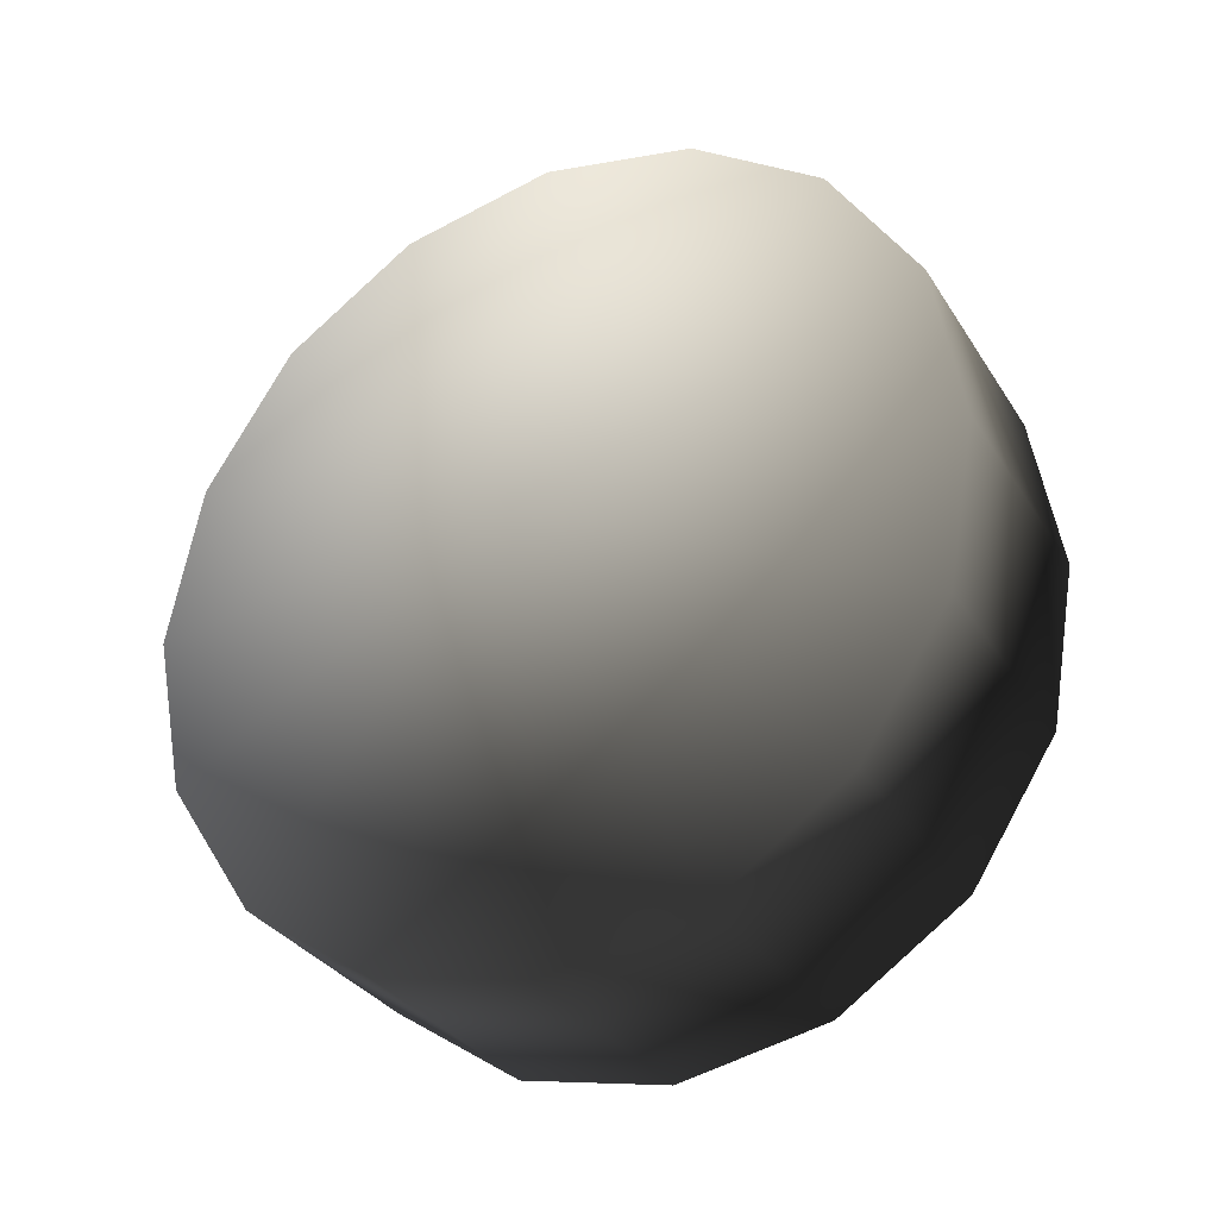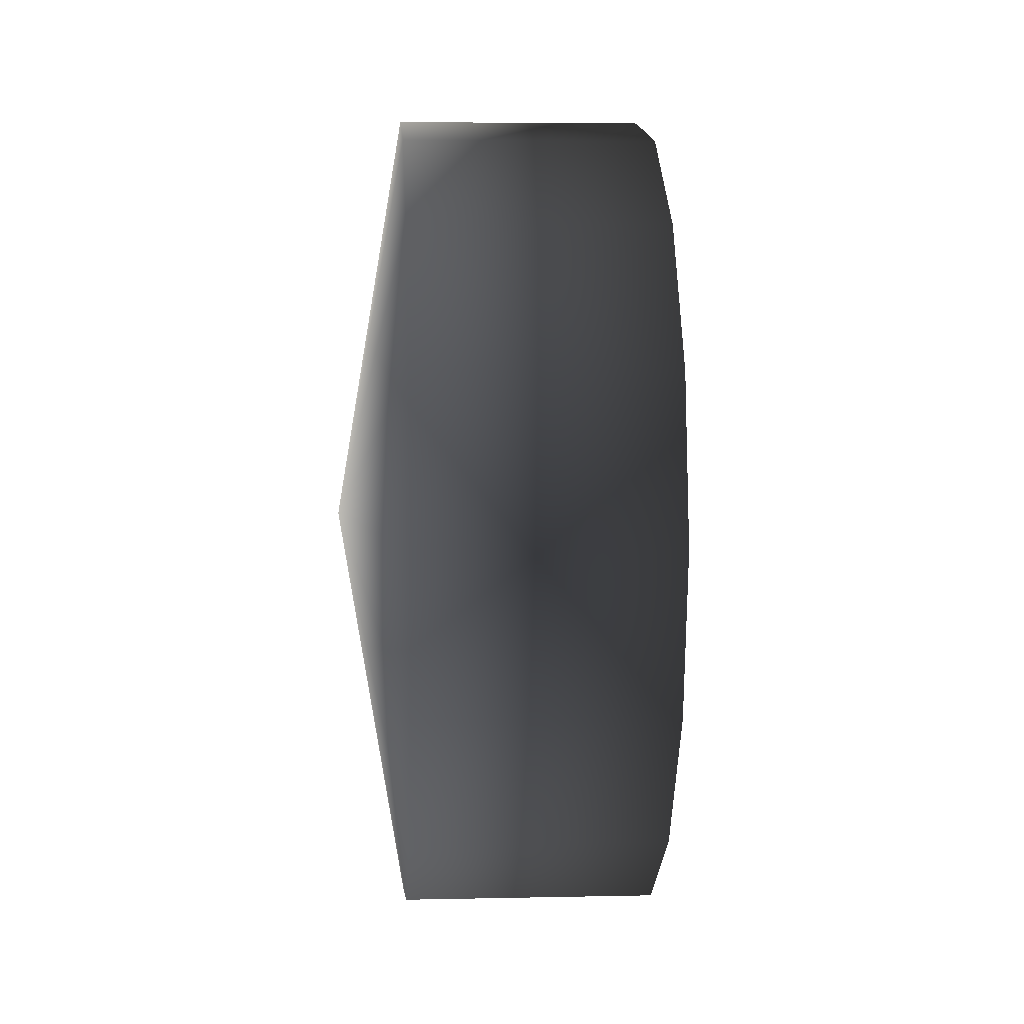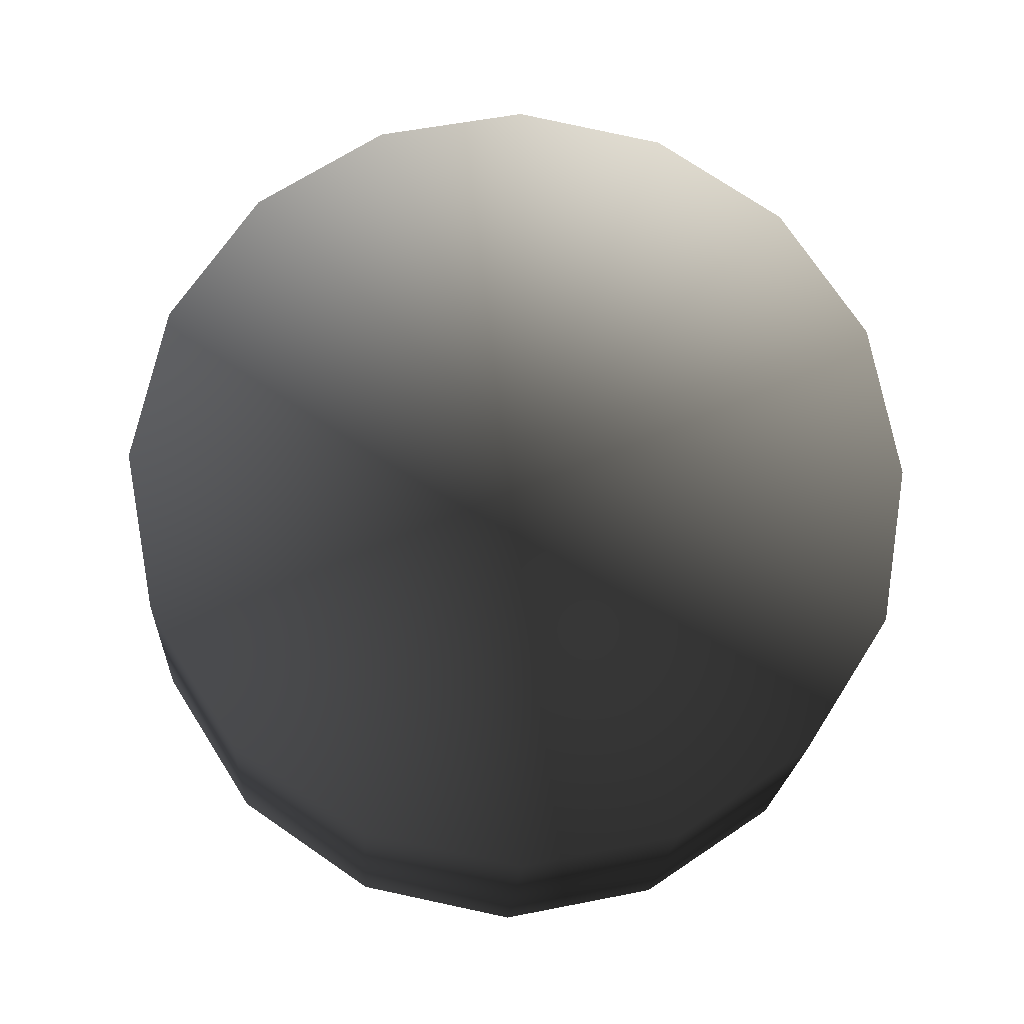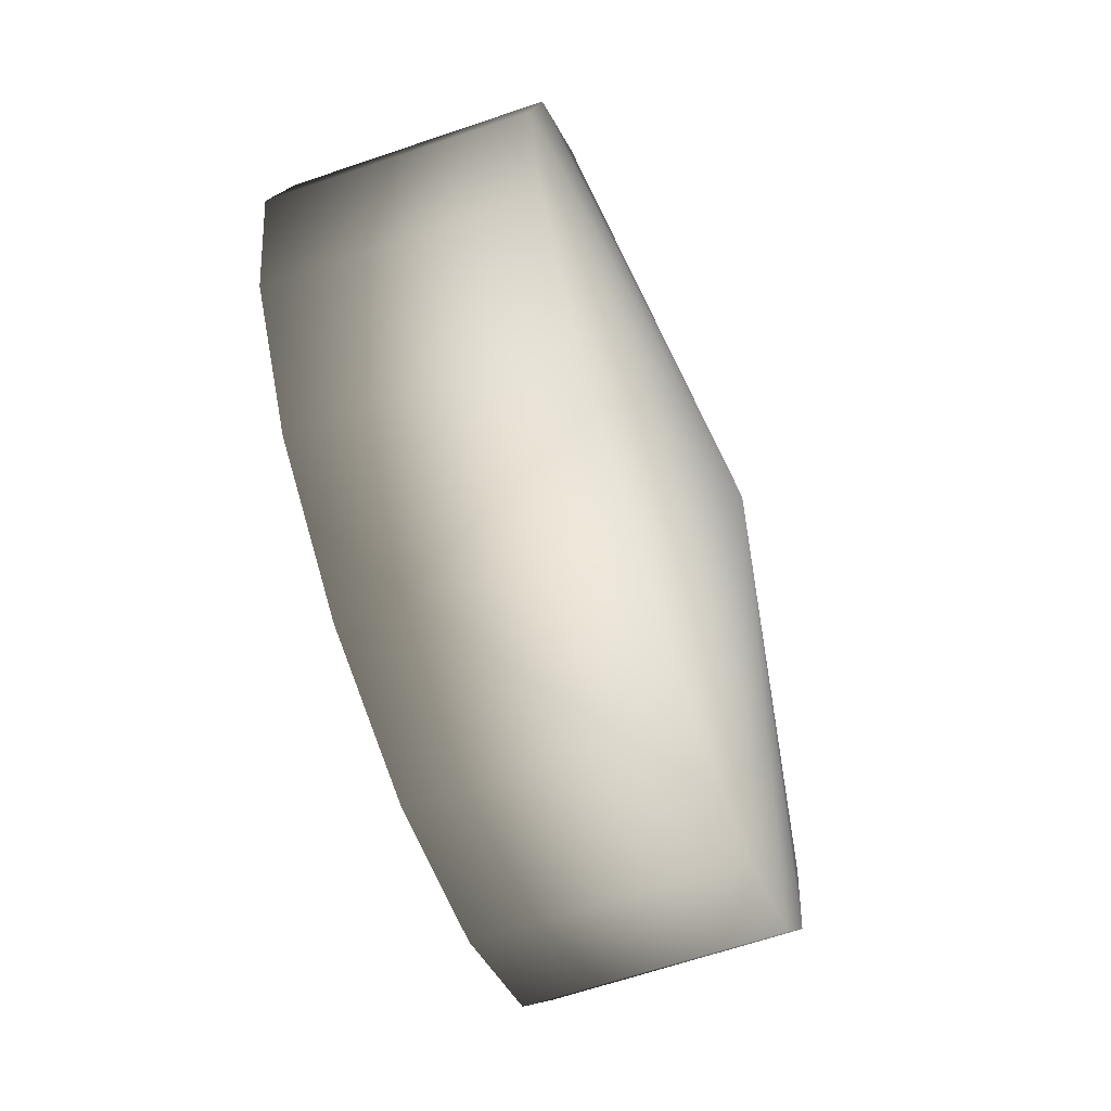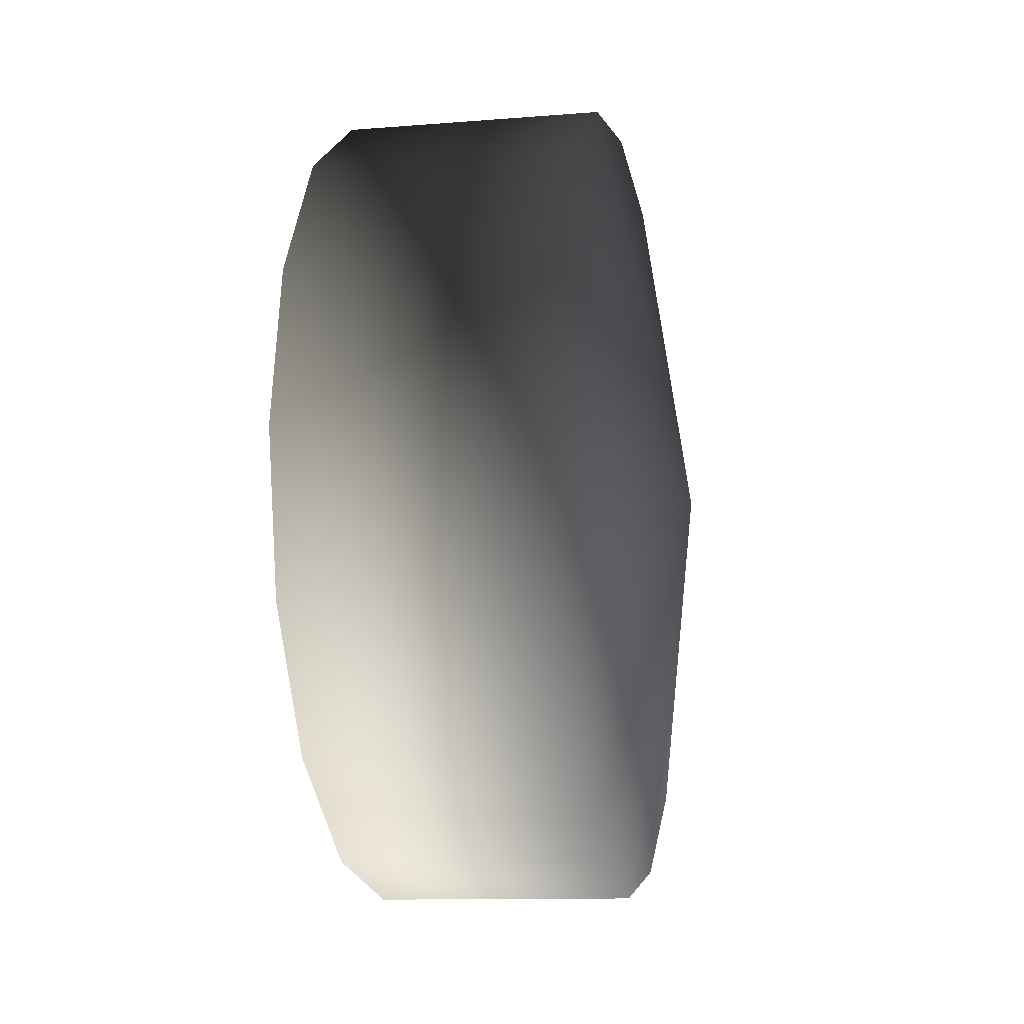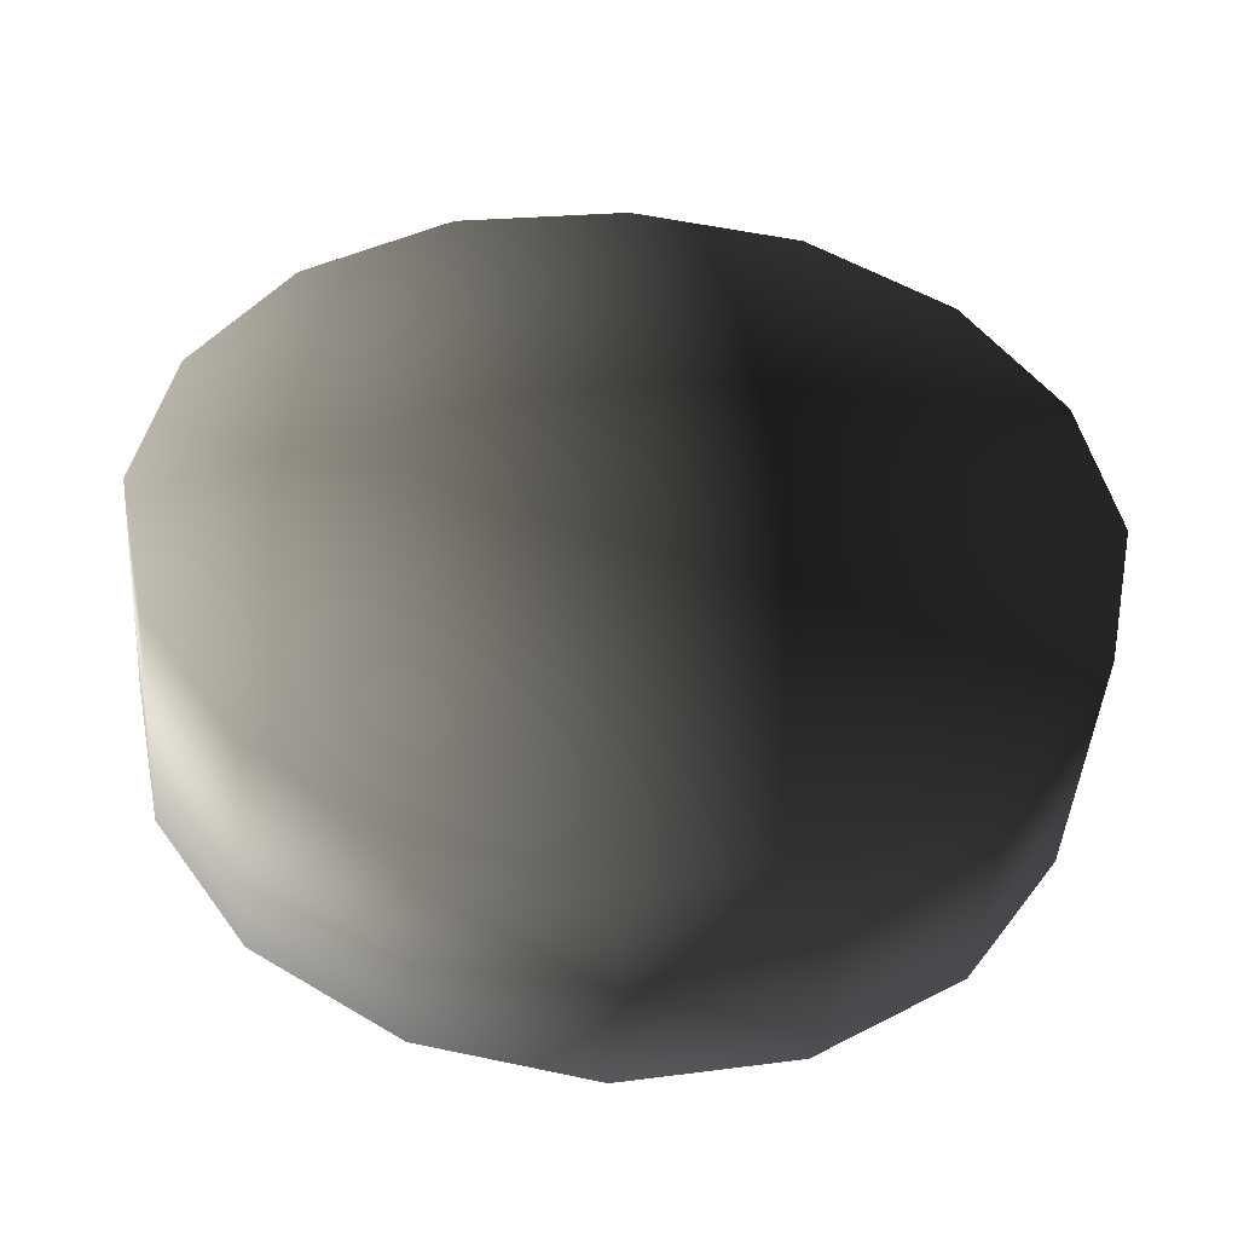
<metadata>
{"format":"obj","ext":"obj","renderer":"f3d","projection":"perspective","resolution":1024,"background":"white","views":[{"elev":-31.7,"azim":-63.0,"up":"+Y"},{"elev":5.1,"azim":176.1,"up":"+Y"},{"elev":-21.6,"azim":-93.2,"up":"+Y"},{"elev":-65.1,"azim":18.9,"up":"+Z"},{"elev":-11.2,"azim":11.3,"up":"+Z"},{"elev":-44.3,"azim":-94.1,"up":"+Z"}]}
</metadata>
<code>
v 0.1259 -0.3861 -0.1514
v 0.1259 -0.2976 -0.2811
v -0.1268 -0.2976 -0.2811
v -0.1268 -0.3861 -0.1514
v 0.1259 -0.4173 0.0002363
v -0.1268 -0.4173 0.0002366
v 0.1259 -0.3861 0.1518
v -0.1268 -0.3861 0.1518
v 0.1259 -0.2976 0.2815
v -0.1268 -0.2976 0.2815
v 0.1259 -0.1615 0.3686
v -0.1268 -0.1615 0.3686
v 0.1259 -2.458e-06 0.3964
v -0.1268 -4.291e-06 0.3964
v 0.1259 0.1615 0.3686
v -0.1268 0.1615 0.3686
v -0.1268 -0.1615 -0.3681
v 0.1259 -0.1615 -0.3681
v -0.1268 5.17e-07 -0.3998
v 0.1259 -4.354e-06 -0.3998
v 0.1259 0.2976 0.2815
v -0.1268 0.2976 0.2815
v 0.1259 0.3861 0.1518
v -0.1268 0.3861 0.1518
v 0.1259 0.4173 0.0002371
v -0.1268 0.4173 0.0002366
v 0.1259 0.3861 -0.1514
v -0.1268 0.3861 -0.1514
v 0.1259 0.2976 -0.2811
v -0.1268 0.2976 -0.2811
v 0.1259 0.1615 -0.3681
v -0.1268 0.1615 -0.3681
v 0.1259 -4.354e-06 -0.3998
v -0.1268 5.17e-07 -0.3998
v -0.1268 -0.3861 0.1518
v -0.181 -1.222e-05 6.211e-07
v -0.1268 -0.2976 0.2815
v -0.1268 -0.4173 0.0002366
v -0.1268 -0.1615 0.3686
v -0.1268 -4.291e-06 0.3964
v -0.1268 0.1615 0.3686
v -0.1268 0.2976 0.2815
v -0.1268 0.3861 0.1518
v -0.1268 -0.3861 -0.1514
v -0.1268 -0.2976 -0.2811
v -0.1268 -0.1615 -0.3681
v -0.1268 0.4173 0.0002366
v -0.1268 0.3861 -0.1514
v -0.1268 0.2976 -0.2811
v -0.1268 0.1615 -0.3681
v -0.1268 5.17e-07 -0.3998
v 0.1259 0.4173 0.0002371
v 0.1947 -1.255e-05 4.744e-07
v 0.1259 0.3861 0.1518
v 0.1259 0.2976 0.2815
v 0.1259 0.3861 -0.1514
v 0.1259 0.2976 -0.2811
v 0.1259 0.1615 0.3686
v 0.1259 -2.458e-06 0.3964
v 0.1259 -0.1615 0.3686
v 0.1259 -0.2976 0.2815
v 0.1259 -0.3861 0.1518
v 0.1259 -0.4173 0.0002363
v 0.1259 -0.3861 -0.1514
v 0.1259 -0.2976 -0.2811
v 0.1259 -0.1615 -0.3681
v 0.1259 -4.354e-06 -0.3998
v 0.1259 0.1615 -0.3681
g LeftWheel_36816_694
f 1 3 2
f 1 4 3
f 5 4 1
f 5 6 4
f 7 6 5
f 7 8 6
f 9 8 7
f 9 10 8
f 11 10 9
f 11 12 10
f 13 12 11
f 13 14 12
f 15 14 13
f 15 16 14
f 2 3 17
f 2 17 18
f 18 17 19
f 18 19 20
f 21 16 15
f 21 22 16
f 23 22 21
f 23 24 22
f 25 24 23
f 25 26 24
f 27 26 25
f 27 28 26
f 29 28 27
f 29 30 28
f 31 30 29
f 31 32 30
f 33 32 31
f 33 34 32
f 35 37 36
f 38 35 36
f 37 39 36
f 39 40 36
f 40 41 36
f 41 42 36
f 42 43 36
f 44 38 36
f 45 44 36
f 46 45 36
f 43 47 36
f 47 48 36
f 48 49 36
f 49 50 36
f 50 51 36
f 51 46 36
f 52 54 53
f 54 55 53
f 56 52 53
f 57 56 53
f 55 58 53
f 58 59 53
f 59 60 53
f 60 61 53
f 61 62 53
f 62 63 53
f 63 64 53
f 64 65 53
f 65 66 53
f 66 67 53
f 67 68 53
f 68 57 53

</code>
